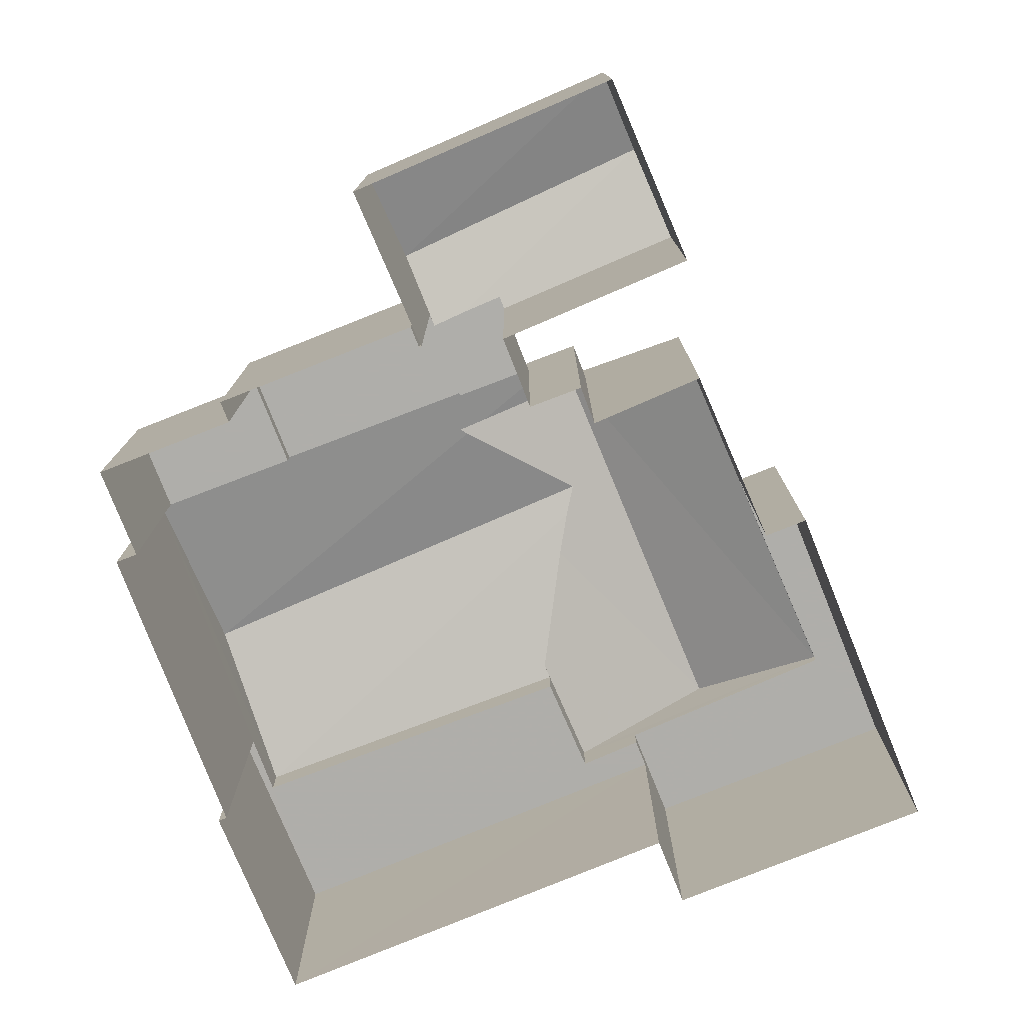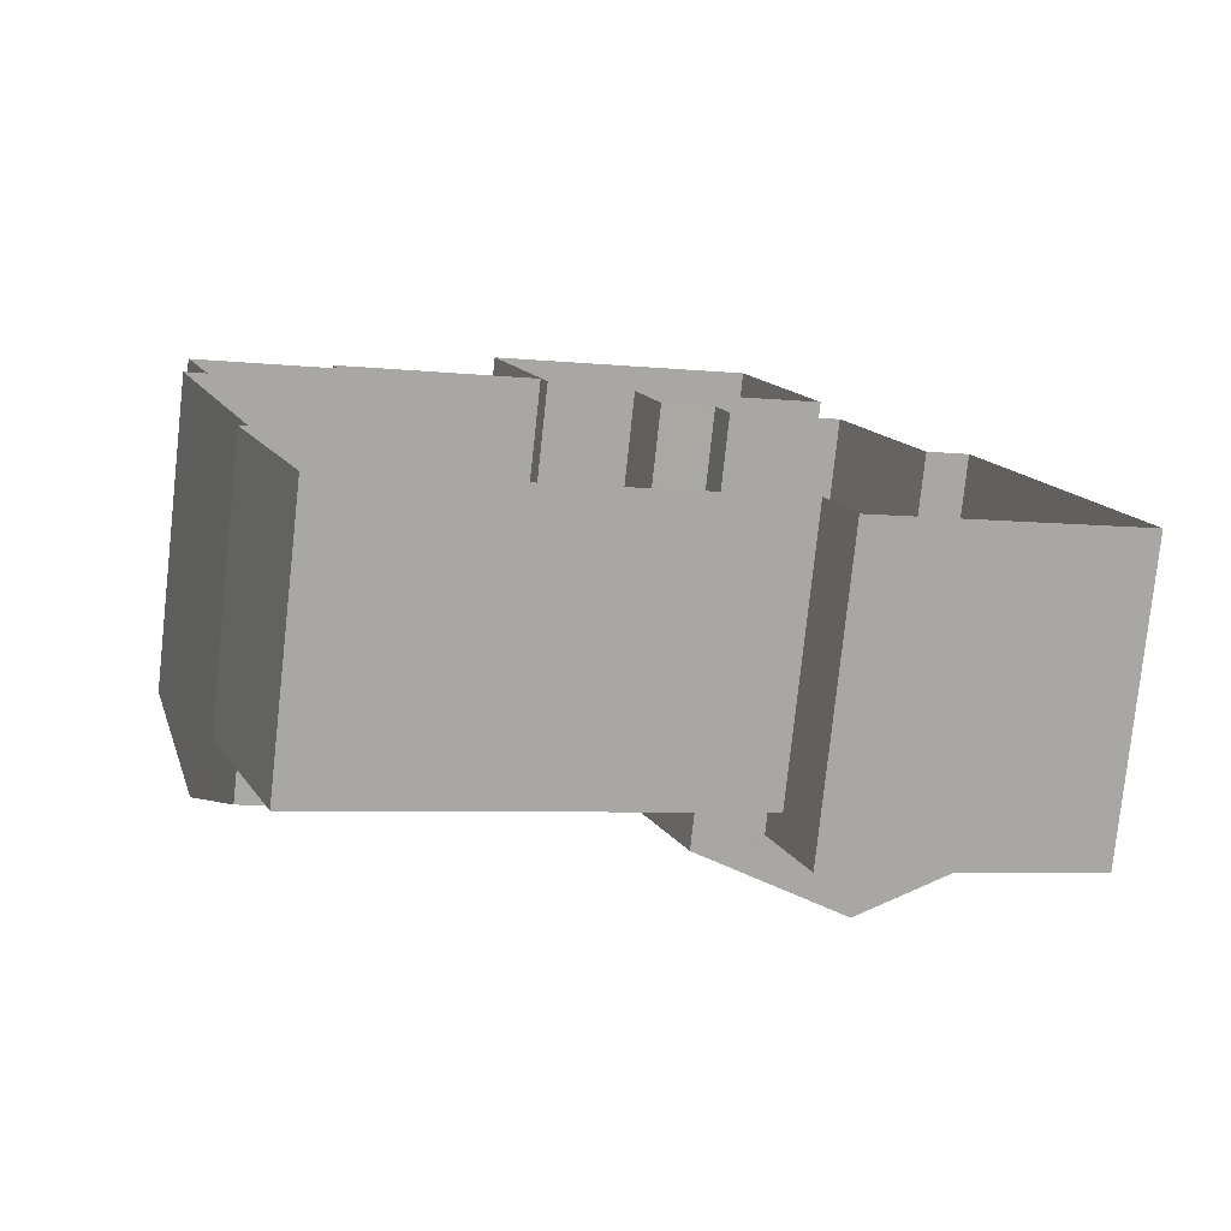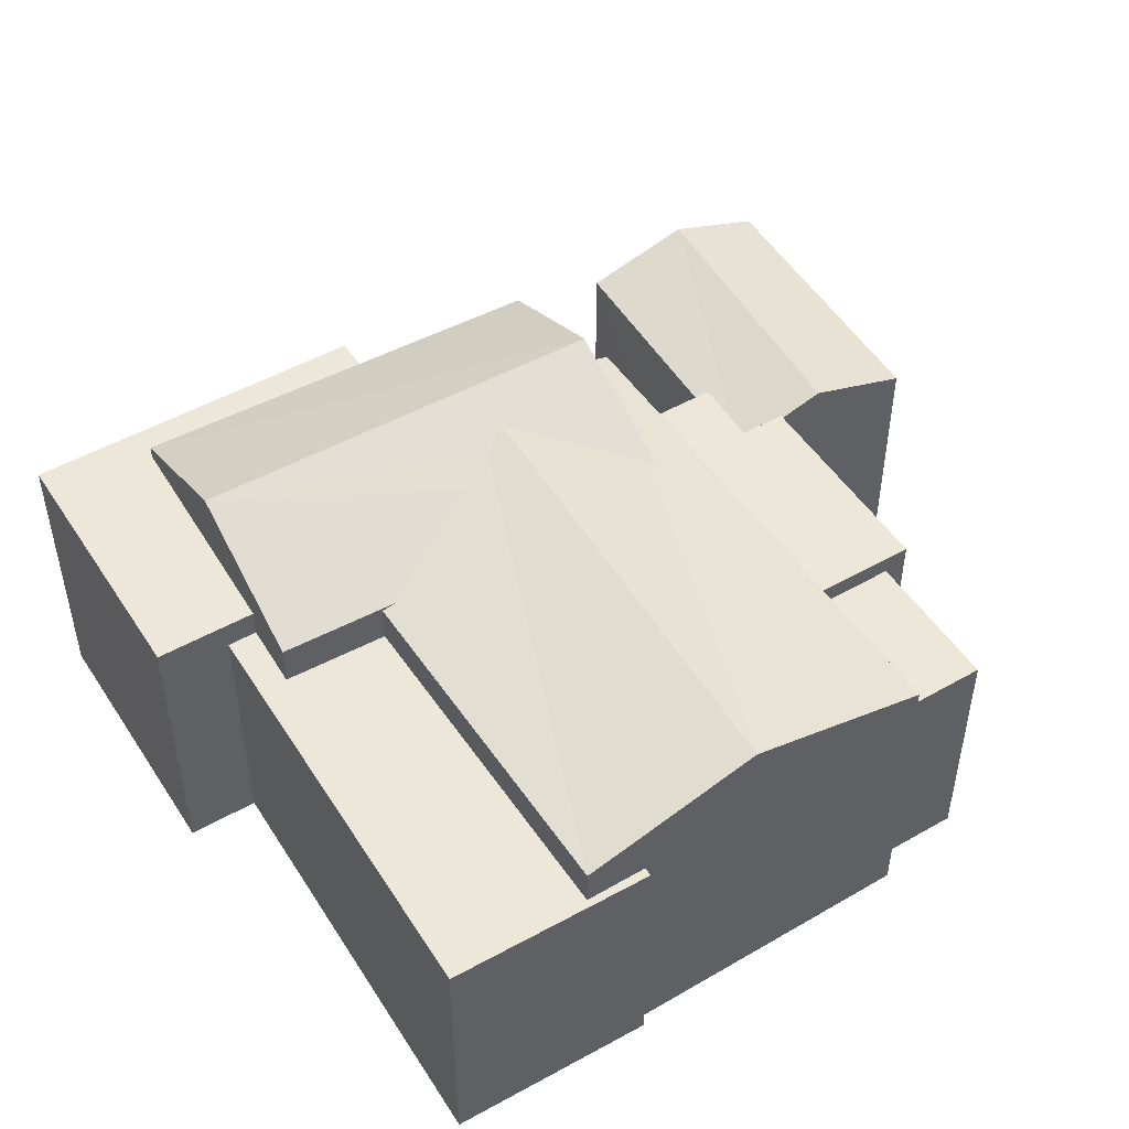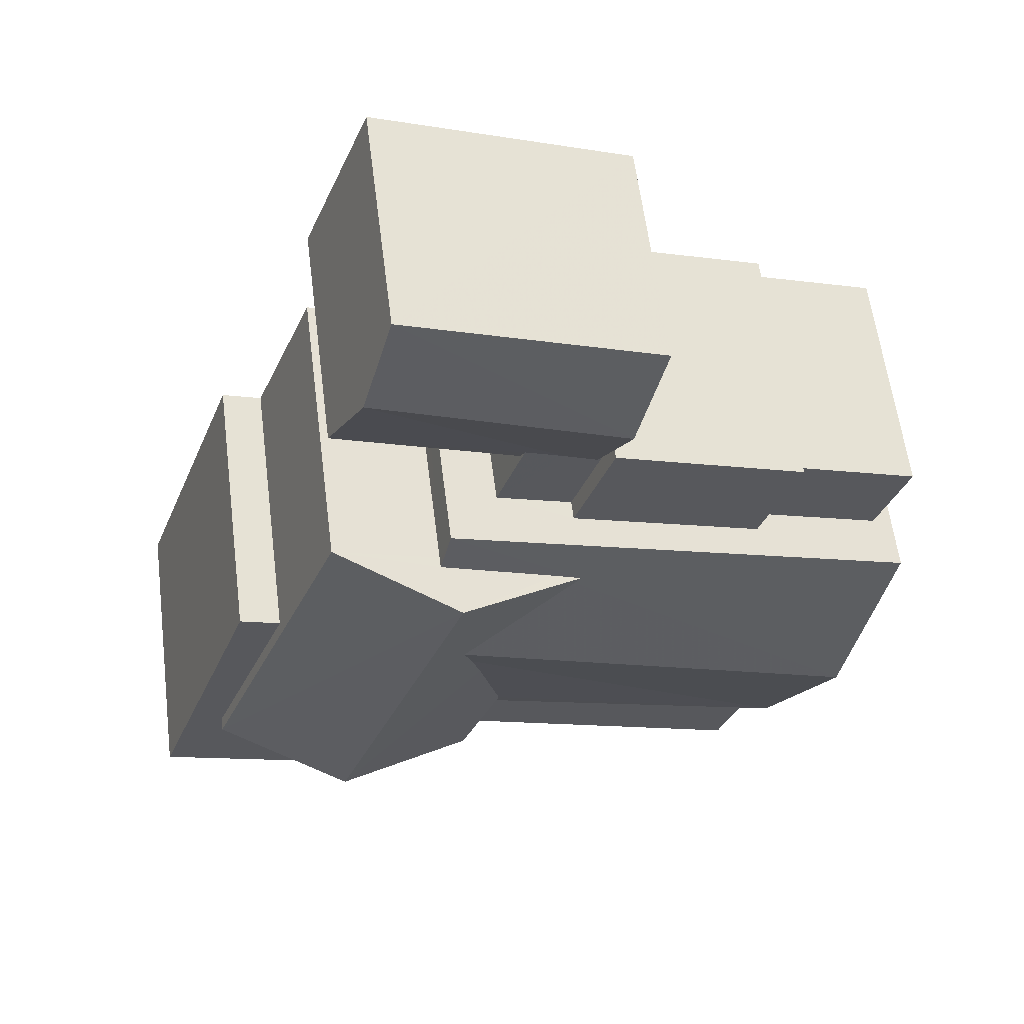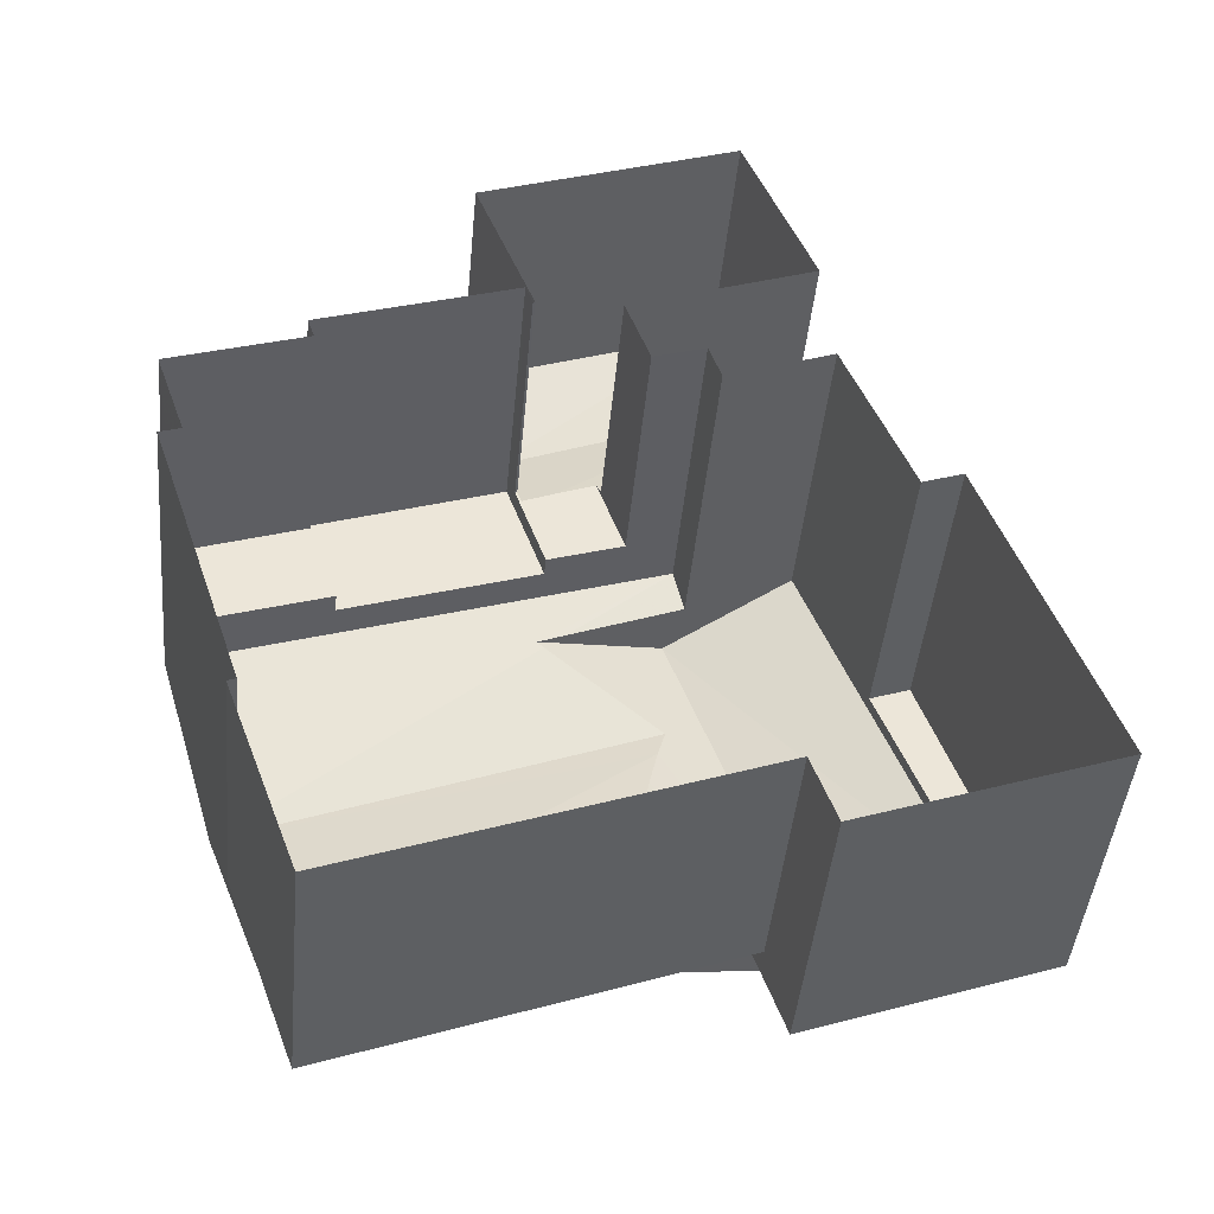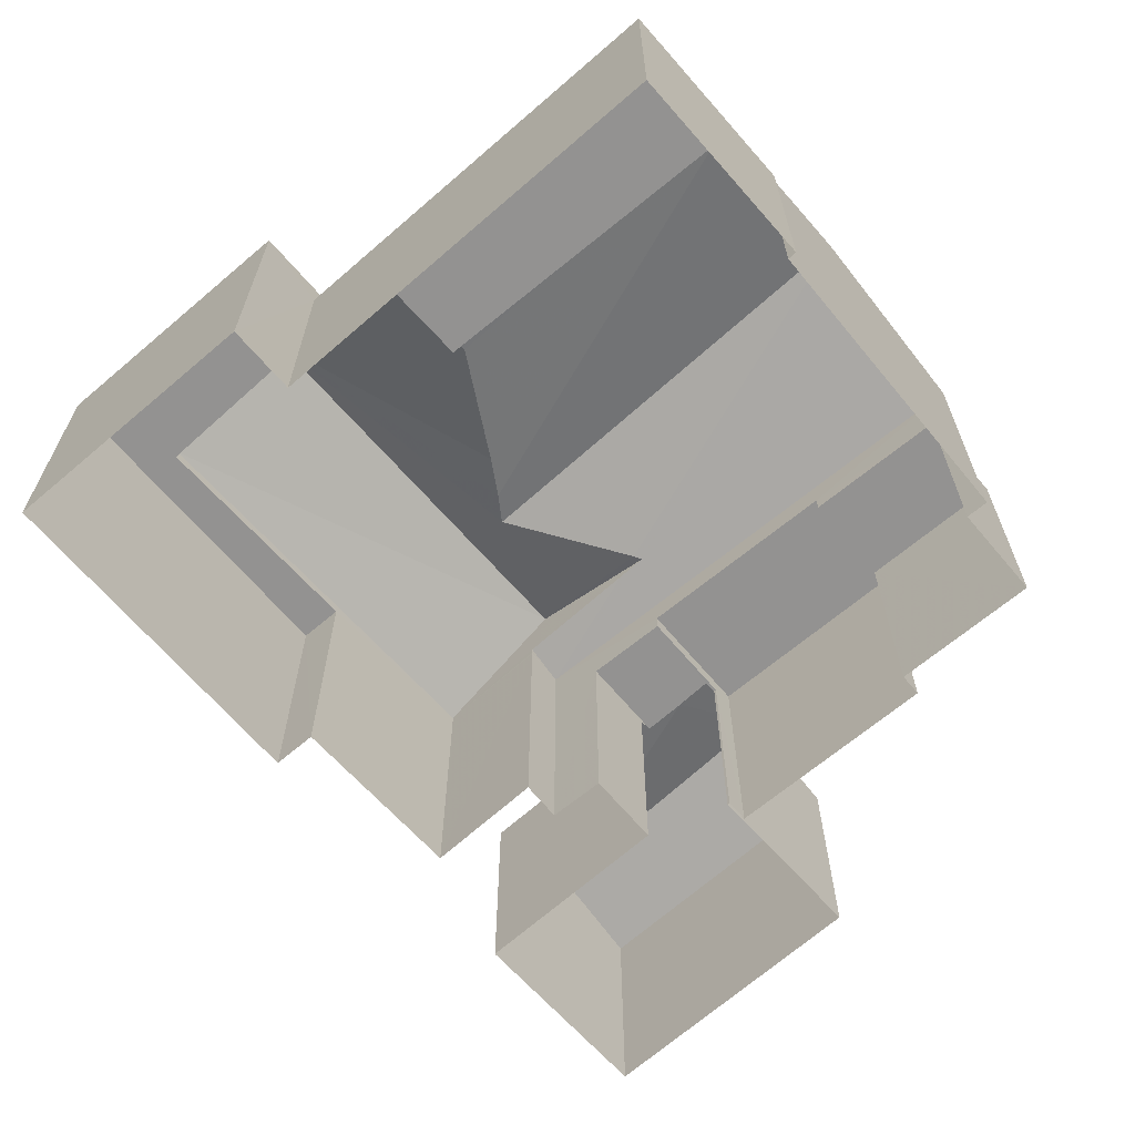
<metadata>
{"format":"obj","ext":"obj","renderer":"f3d","projection":"perspective","resolution":1024,"background":"white","views":[{"elev":-77.6,"azim":-177.8,"up":"+Z"},{"elev":-78.3,"azim":173.8,"up":"+Y"},{"elev":49.8,"azim":38.5,"up":"+Z"},{"elev":60.2,"azim":-7.2,"up":"+Y"},{"elev":-44.1,"azim":174.7,"up":"+Y"},{"elev":-66.4,"azim":20.8,"up":"+Z"}]}
</metadata>
<code>
v 1.281e+04 -1.492e+04 19.28
v 1.281e+04 -1.492e+04 19.28
v 1.281e+04 -1.492e+04 19.28
v 1.281e+04 -1.491e+04 19.28
v 1.281e+04 -1.491e+04 19.28
v 1.28e+04 -1.492e+04 19.28
v 1.28e+04 -1.492e+04 19.28
v 1.28e+04 -1.492e+04 19.28
v 1.281e+04 -1.491e+04 19.28
v 1.281e+04 -1.491e+04 19.28
v 1.28e+04 -1.491e+04 19.28
v 1.28e+04 -1.491e+04 19.28
v 1.281e+04 -1.491e+04 19.28
v 1.281e+04 -1.491e+04 19.28
v 1.28e+04 -1.491e+04 19.28
v 1.281e+04 -1.491e+04 19.28
v 1.281e+04 -1.491e+04 19.28
v 1.28e+04 -1.491e+04 19.28
v 1.281e+04 -1.491e+04 19.28
v 1.281e+04 -1.491e+04 19.28
v 1.281e+04 -1.491e+04 19.28
v 1.28e+04 -1.491e+04 19.28
v 1.281e+04 -1.491e+04 19.28
v 1.281e+04 -1.491e+04 19.28
v 1.28e+04 -1.492e+04 23.51
v 1.28e+04 -1.492e+04 23.51
v 1.281e+04 -1.492e+04 23.51
v 1.281e+04 -1.492e+04 23.51
v 1.281e+04 -1.492e+04 23.51
v 1.281e+04 -1.492e+04 23.51
v 1.281e+04 -1.492e+04 23.51
v 1.281e+04 -1.492e+04 23.51
v 1.28e+04 -1.491e+04 23.96
v 1.28e+04 -1.491e+04 23.96
v 1.28e+04 -1.492e+04 23.96
v 1.28e+04 -1.492e+04 23.96
v 1.28e+04 -1.492e+04 23.96
v 1.28e+04 -1.492e+04 23.96
v 1.28e+04 -1.491e+04 24.18
v 1.28e+04 -1.492e+04 24.18
v 1.281e+04 -1.491e+04 25.15
v 1.28e+04 -1.492e+04 25.15
v 1.281e+04 -1.491e+04 24.31
v 1.281e+04 -1.491e+04 24.34
v 1.281e+04 -1.491e+04 24.76
v 1.281e+04 -1.492e+04 24.61
v 1.281e+04 -1.491e+04 24.87
v 1.281e+04 -1.492e+04 24.18
v 1.281e+04 -1.492e+04 24.18
v 1.281e+04 -1.492e+04 24.12
v 1.281e+04 -1.492e+04 24.12
v 1.281e+04 -1.492e+04 24.87
v 1.281e+04 -1.491e+04 24.12
v 1.281e+04 -1.491e+04 24.12
v 1.281e+04 -1.491e+04 24.31
v 1.281e+04 -1.491e+04 24.31
v 1.28e+04 -1.491e+04 23.22
v 1.28e+04 -1.491e+04 23.71
v 1.281e+04 -1.491e+04 23.71
v 1.281e+04 -1.491e+04 23.22
v 1.281e+04 -1.491e+04 23.28
v 1.281e+04 -1.491e+04 23.28
v 1.281e+04 -1.491e+04 23.22
v 1.281e+04 -1.491e+04 23.28
v 1.28e+04 -1.491e+04 23.22
v 1.281e+04 -1.491e+04 23.28
v 1.281e+04 -1.491e+04 23.28
v 1.281e+04 -1.491e+04 23.28
v 1.281e+04 -1.491e+04 23.28
v 1.281e+04 -1.491e+04 23.28
v 1.281e+04 -1.491e+04 23.28
v 1.281e+04 -1.491e+04 23.28
v 1.281e+04 -1.491e+04 23.28
v 1.281e+04 -1.491e+04 23.6
v 1.281e+04 -1.491e+04 23.6
v 1.281e+04 -1.491e+04 23.6
v 1.281e+04 -1.491e+04 23.6
v 1.281e+04 -1.491e+04 24.18
v 1.281e+04 -1.491e+04 24.12
v 1.281e+04 -1.491e+04 23.22
f 1 2 3
f 4 5 3
f 6 7 8
f 3 2 6
f 9 10 4
f 11 12 8
f 13 14 15
f 16 9 17
f 15 14 18
f 14 13 19
f 9 20 17
f 19 20 21
f 22 23 12
f 24 21 23
f 14 19 21
f 3 9 4
f 12 6 8
f 21 3 6
f 21 20 9
f 23 6 12
f 21 6 23
f 21 9 3
f 25 26 27
f 28 29 27
f 30 28 31
f 27 26 32
f 31 28 32
f 28 27 32
f 33 34 35
f 36 35 37
f 37 35 38
f 35 34 38
f 39 40 41
f 40 42 41
f 43 41 44
f 45 42 46
f 41 42 47
f 47 42 45
f 44 41 47
f 42 48 49
f 46 42 49
f 50 49 51
f 46 50 45
f 46 49 50
f 45 52 47
f 45 50 52
f 44 47 52
f 53 43 54
f 43 52 54
f 43 44 52
f 53 55 43
f 56 55 53
f 57 58 59
f 57 59 60
f 59 61 62
f 59 58 61
f 63 64 65
f 65 64 58
f 64 61 58
f 64 66 61
f 67 62 68
f 62 61 69
f 68 62 69
f 61 66 69
f 70 71 72
f 70 73 71
f 74 75 76
f 77 74 76
f 32 2 1
f 31 32 1
f 2 32 26
f 6 2 26
f 30 31 1
f 3 30 1
f 25 36 26
f 6 26 7
f 7 26 37
f 26 36 37
f 7 38 8
f 7 37 38
f 38 34 11
f 8 38 11
f 12 11 34
f 33 12 34
f 35 40 33
f 12 33 22
f 22 33 39
f 33 40 39
f 42 40 48
f 43 55 41
f 56 39 41
f 78 39 56
f 55 56 41
f 39 79 22
f 22 79 23
f 78 79 39
f 48 27 51
f 27 29 51
f 49 48 51
f 25 27 36
f 27 48 36
f 36 40 35
f 36 48 40
f 52 50 54
f 53 79 78
f 56 53 78
f 21 24 66
f 24 53 66
f 4 71 5
f 74 53 54
f 71 73 74
f 5 71 54
f 69 66 77
f 77 53 74
f 66 53 77
f 71 74 54
f 54 50 30
f 50 28 30
f 5 54 30
f 3 5 30
f 79 53 24
f 23 79 24
f 28 50 51
f 29 28 51
f 58 57 65
f 80 60 59
f 59 62 67
f 80 59 67
f 57 13 15
f 57 60 13
f 80 19 13
f 60 80 13
f 65 18 14
f 63 65 14
f 65 15 18
f 65 57 15
f 66 63 21
f 21 63 14
f 64 63 66
f 70 72 10
f 9 70 10
f 19 80 20
f 20 80 68
f 80 67 68
f 71 10 72
f 71 4 10
f 69 77 68
f 20 68 17
f 17 68 76
f 68 77 76
f 76 16 17
f 76 75 16
f 74 70 75
f 75 70 16
f 74 73 70
f 16 70 9

</code>
